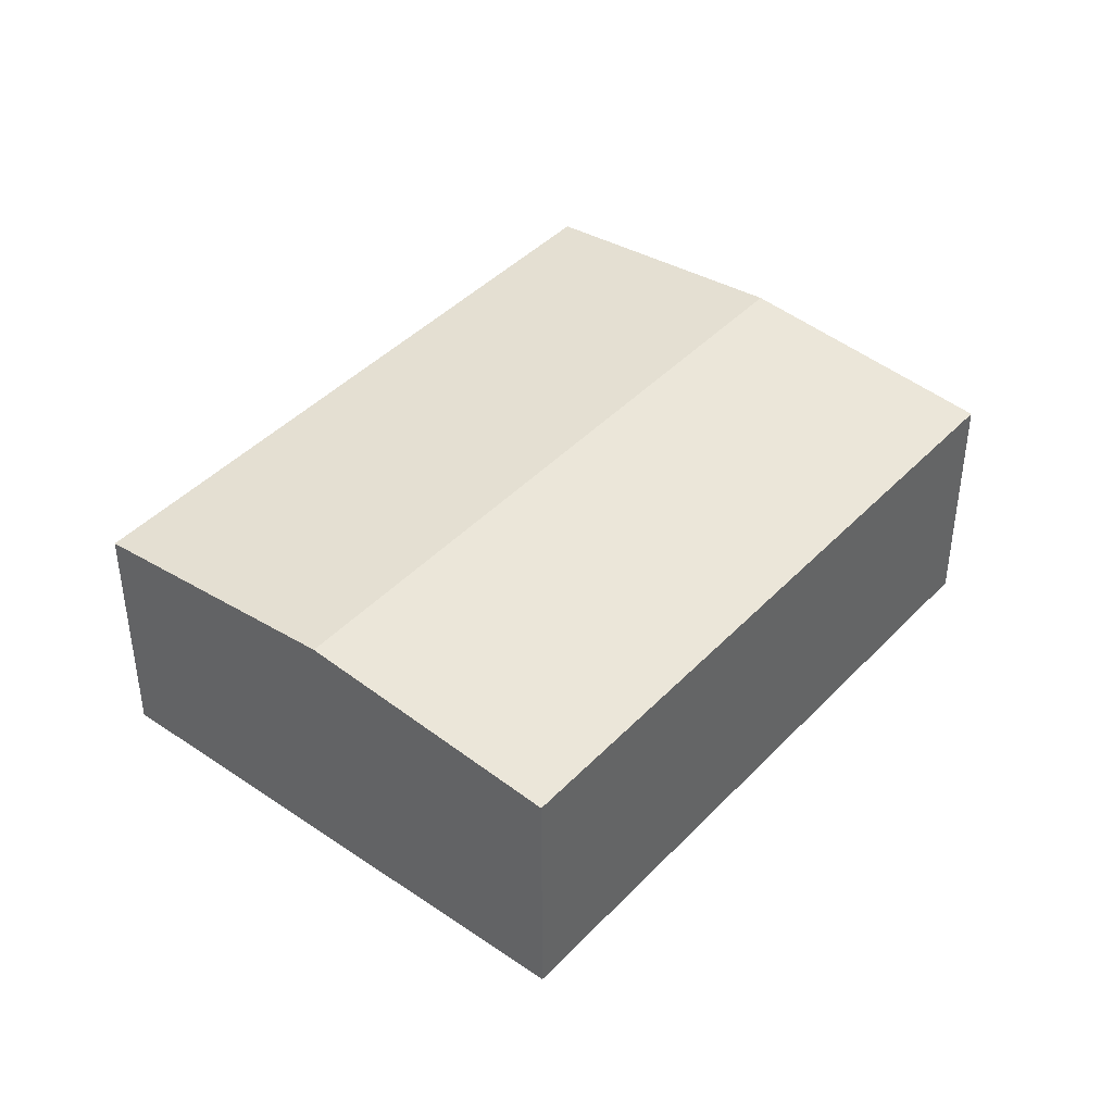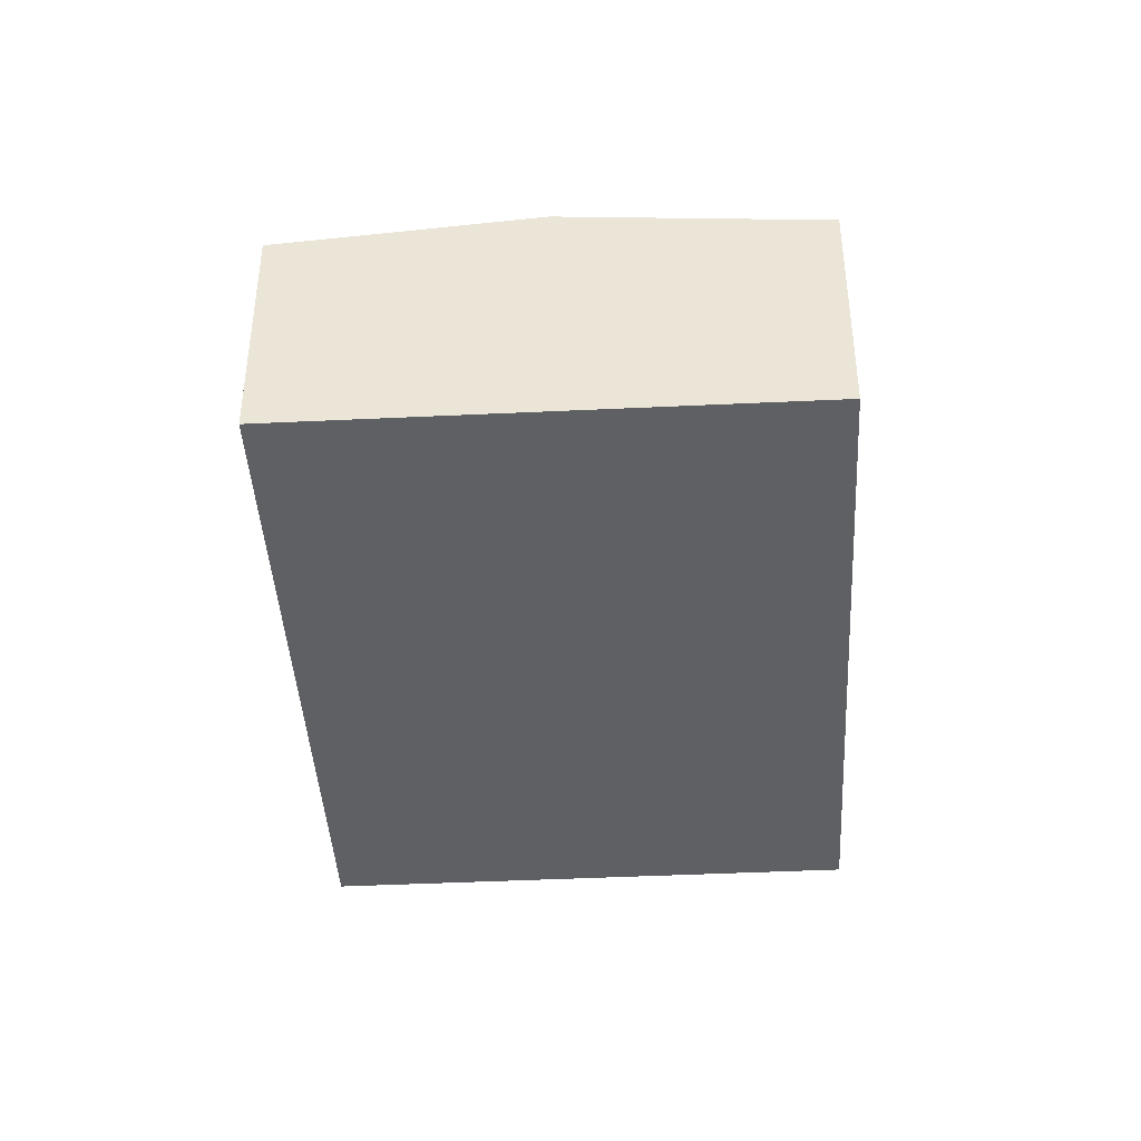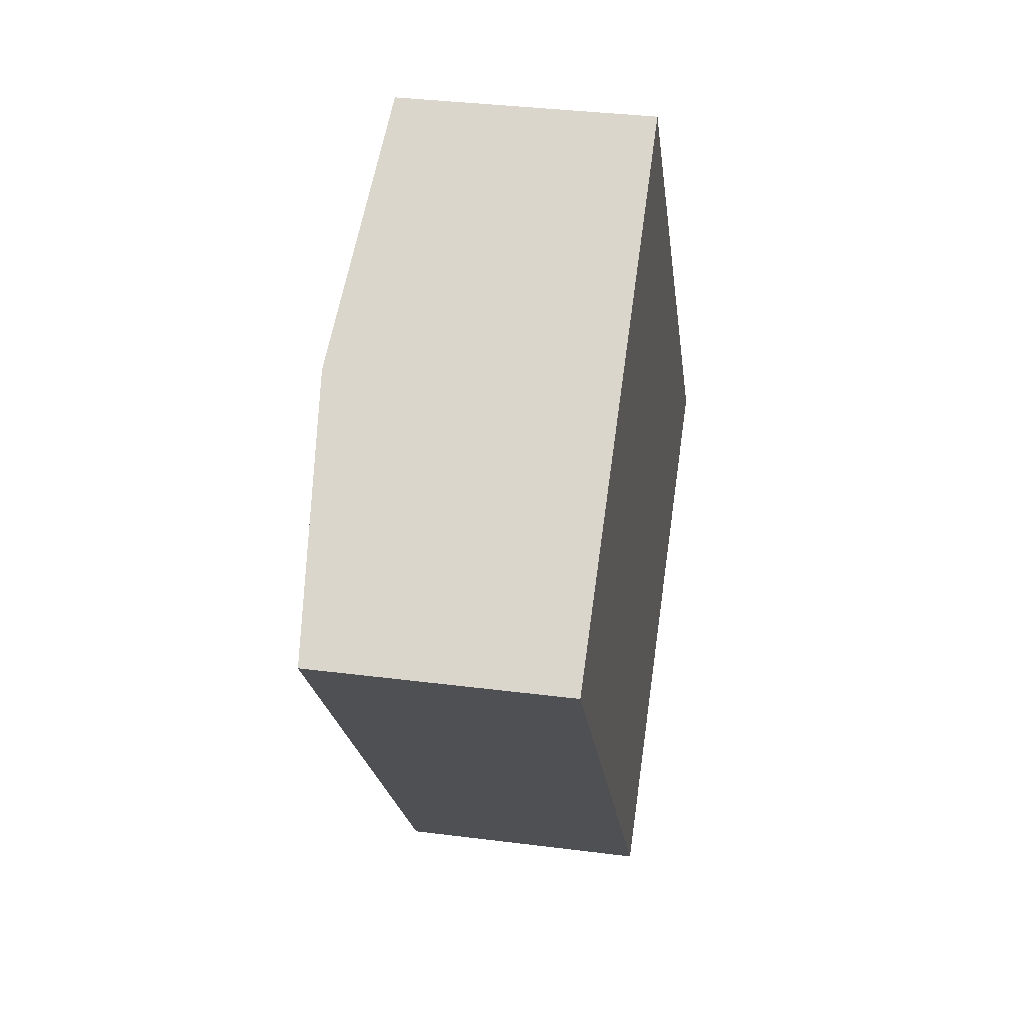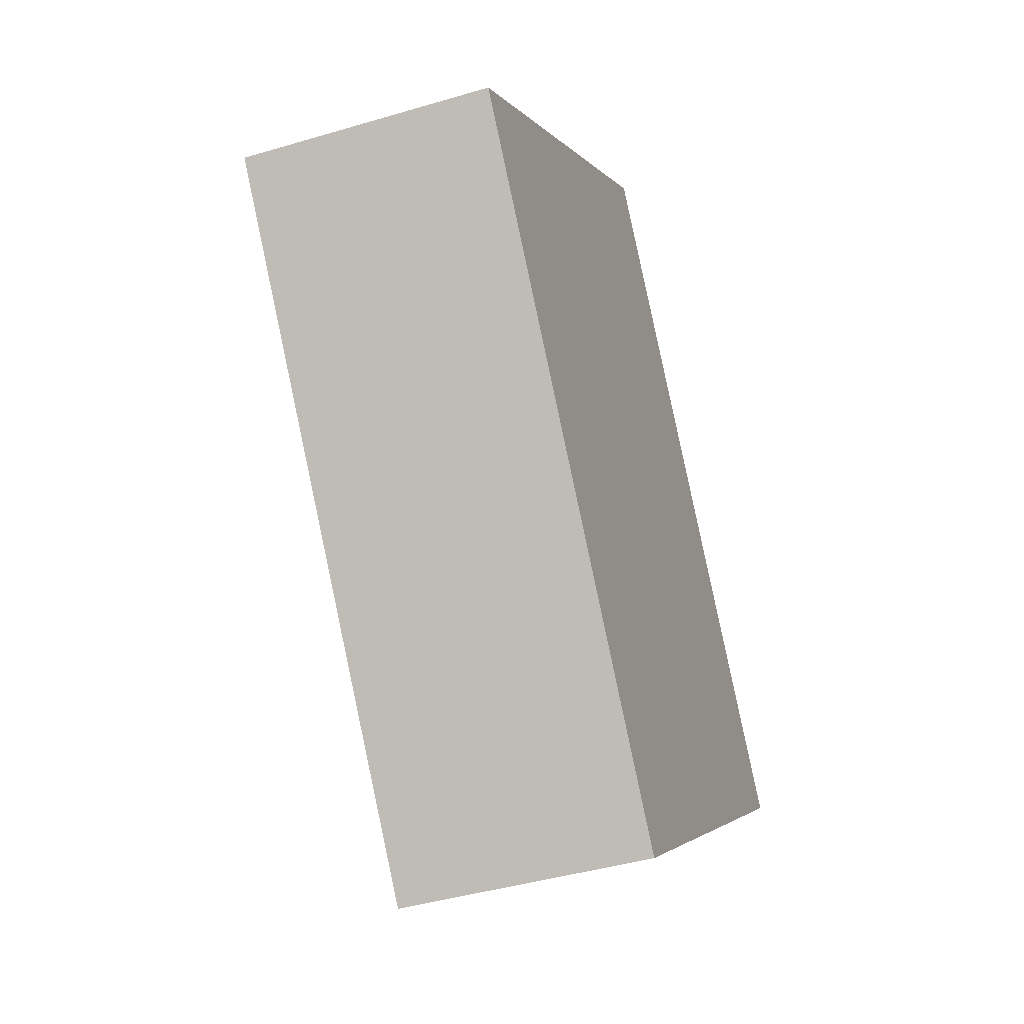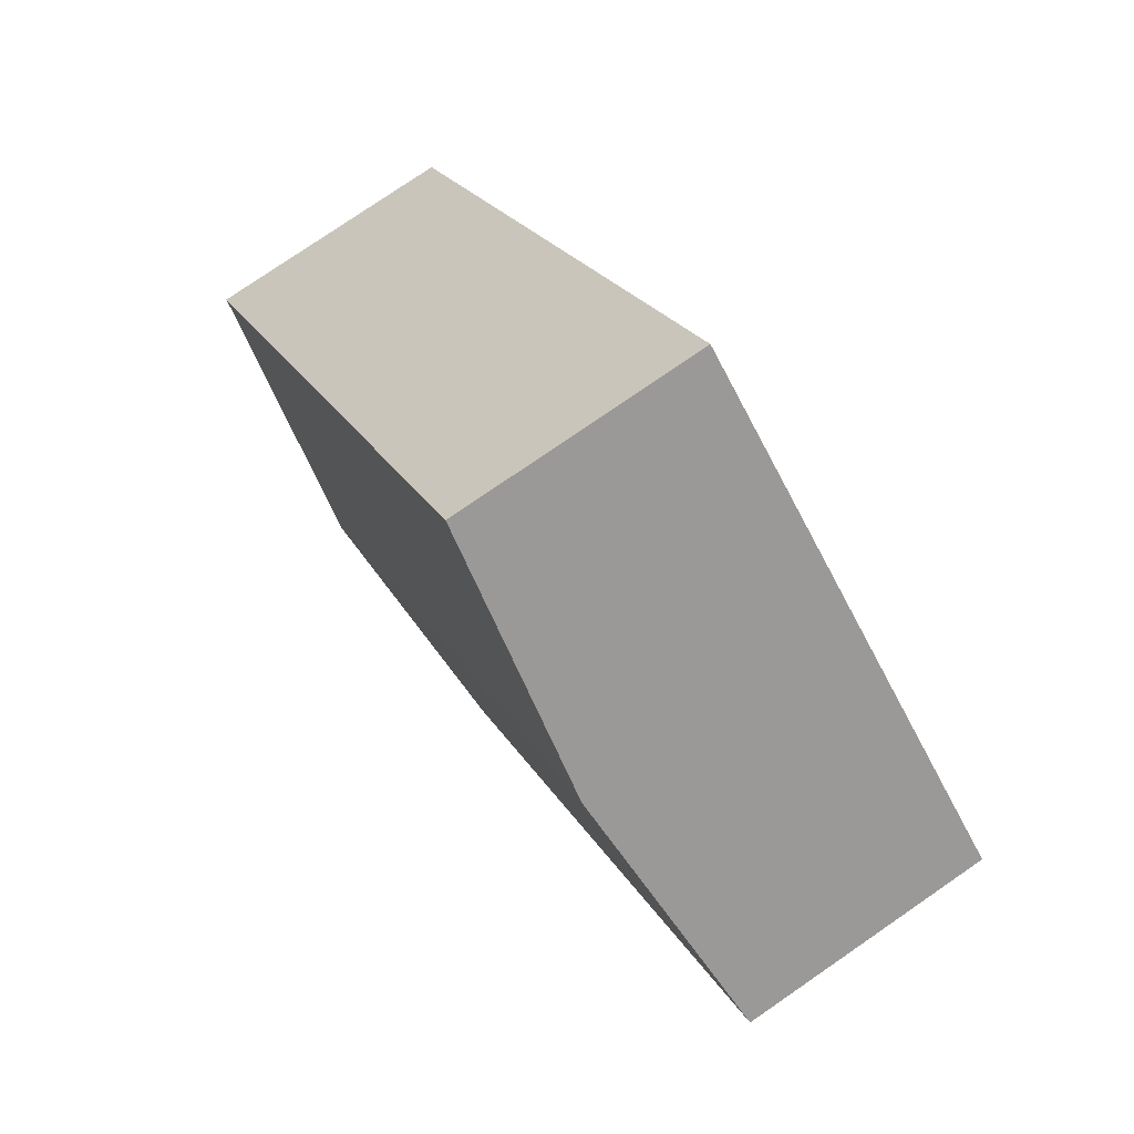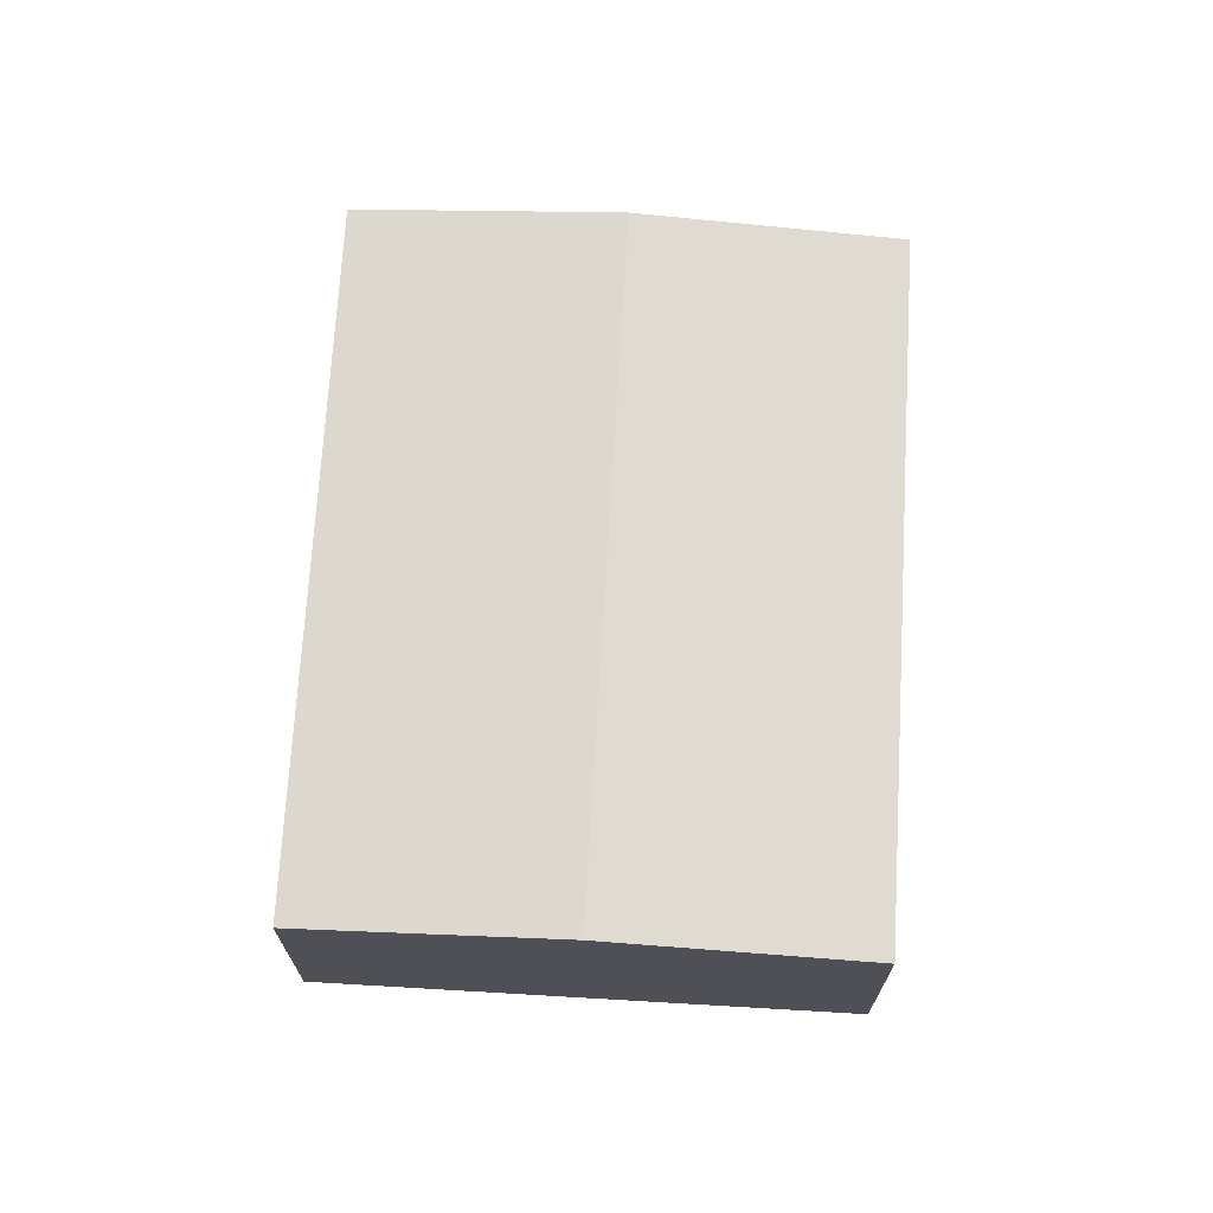
<metadata>
{"format":"obj","ext":"obj","renderer":"f3d","projection":"perspective","resolution":1024,"background":"white","views":[{"elev":42.4,"azim":-178.2,"up":"+Y"},{"elev":-42.3,"azim":-34.2,"up":"+Y"},{"elev":34.2,"azim":-80.1,"up":"+Z"},{"elev":-41.5,"azim":-70.1,"up":"+Z"},{"elev":77.8,"azim":-124.5,"up":"+Z"},{"elev":70.6,"azim":-34.1,"up":"+Y"}]}
</metadata>
<code>
v  9.089 11.2 6.961
v  18.09 10.19 -23.62
v  0 10.19 6.242e-16
v  27.16 11.2 -16.64
v  18.18 10.19 13.92
v  36.24 10.19 -9.658
v  18.09 1.446e-15 -23.62
v  27.16 1.019e-15 -16.64
v  36.24 5.914e-16 -9.658
v  0 0 0
v  9.089 -4.262e-16 6.961
v  18.18 -8.525e-16 13.92
g defaultobject
f 1 2 3
f 2 1 4
f 5 4 1
f 4 5 6
f 4 7 2
f 7 4 8
f 8 4 6
f 8 6 9
f 7 3 2
f 3 7 10
f 10 1 3
f 1 10 11
f 1 11 5
f 5 11 12
f 12 6 5
f 6 12 9
f 8 10 7
f 10 8 9
f 10 9 11
f 11 9 12

</code>
